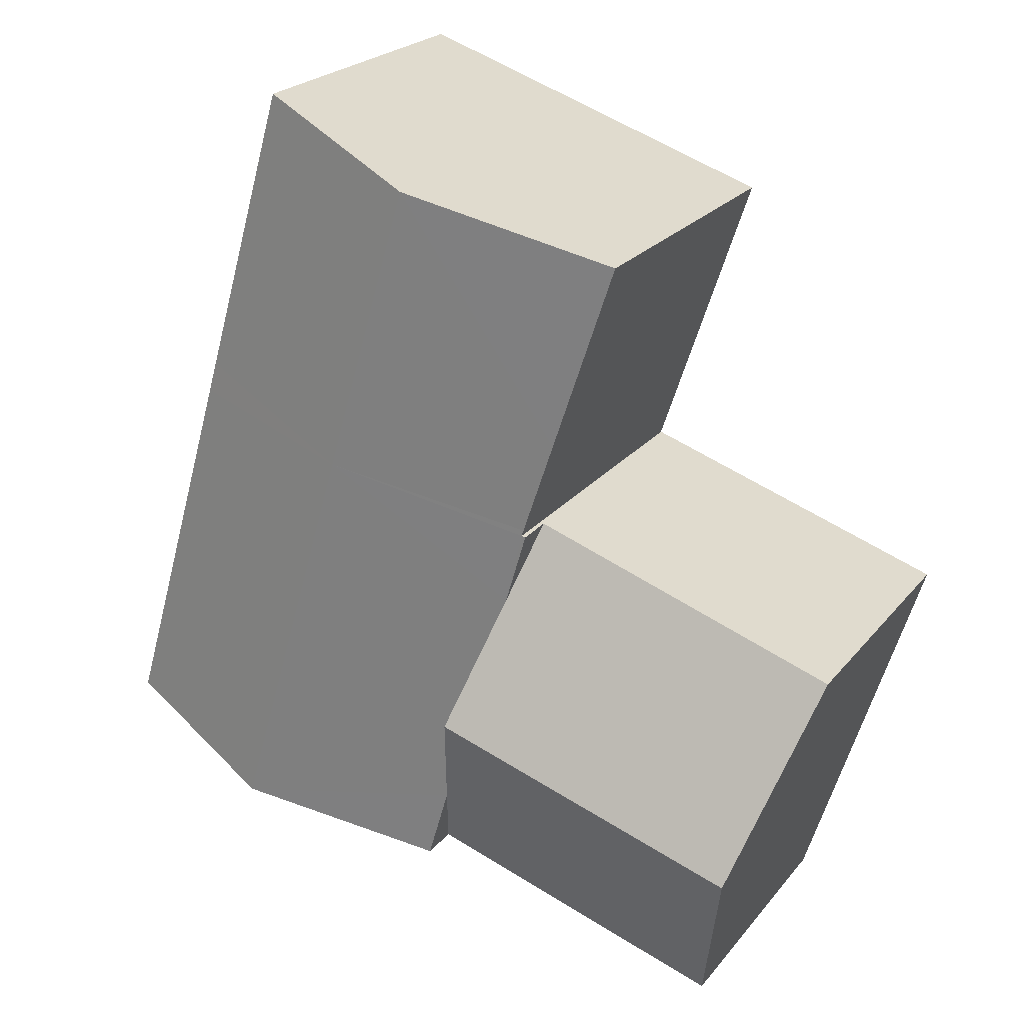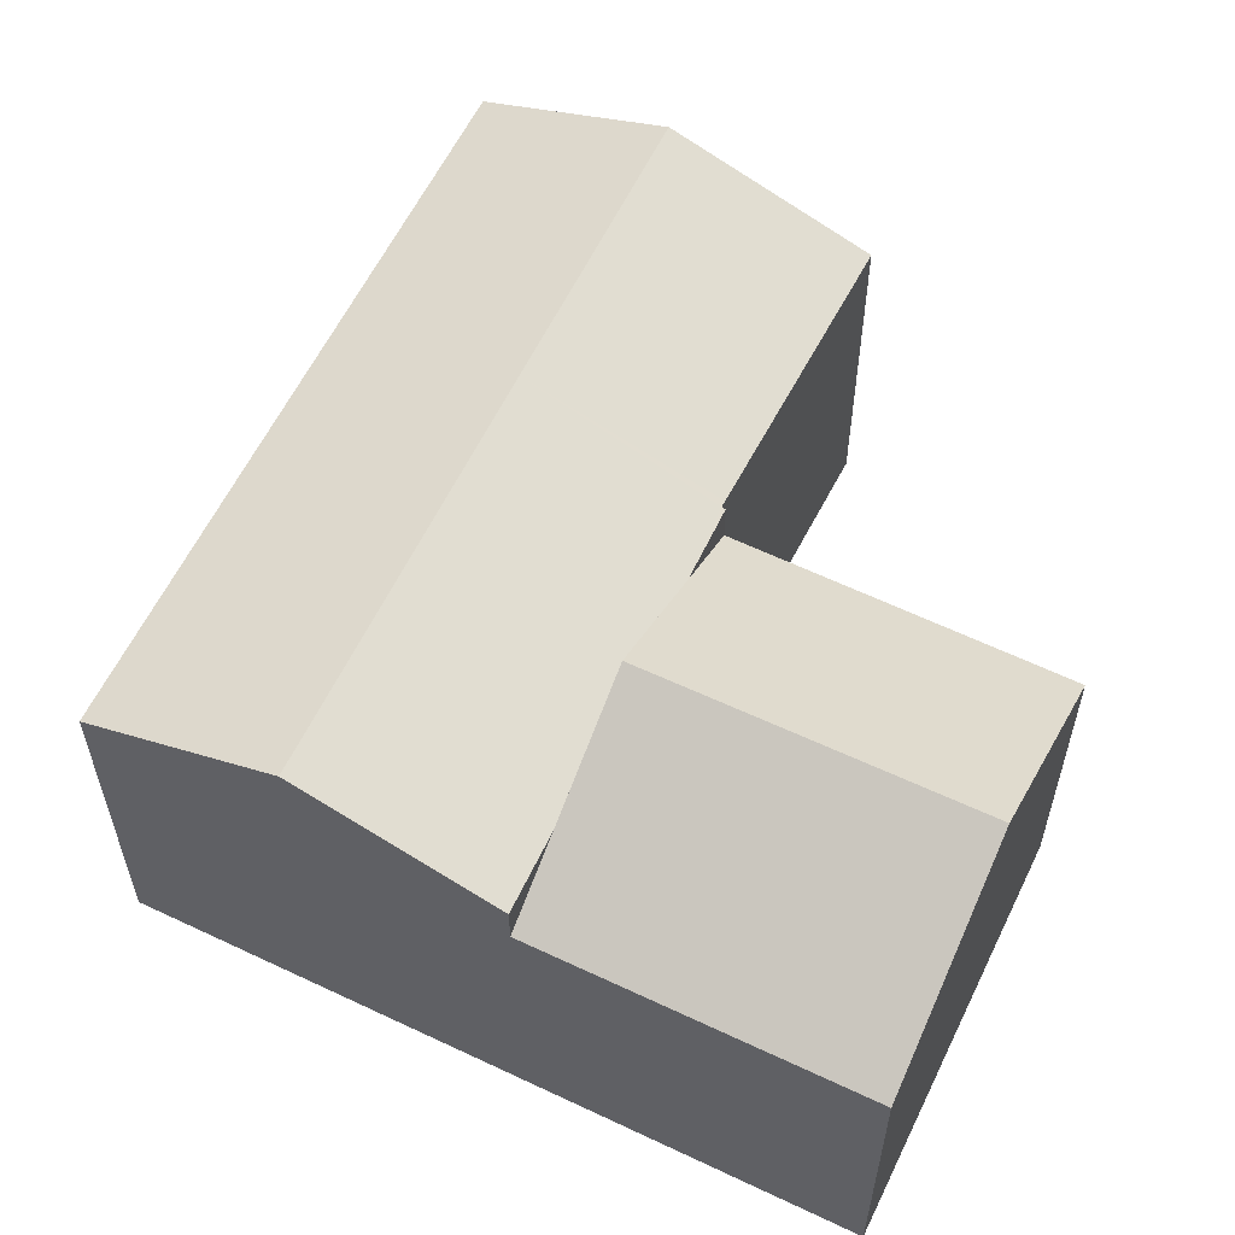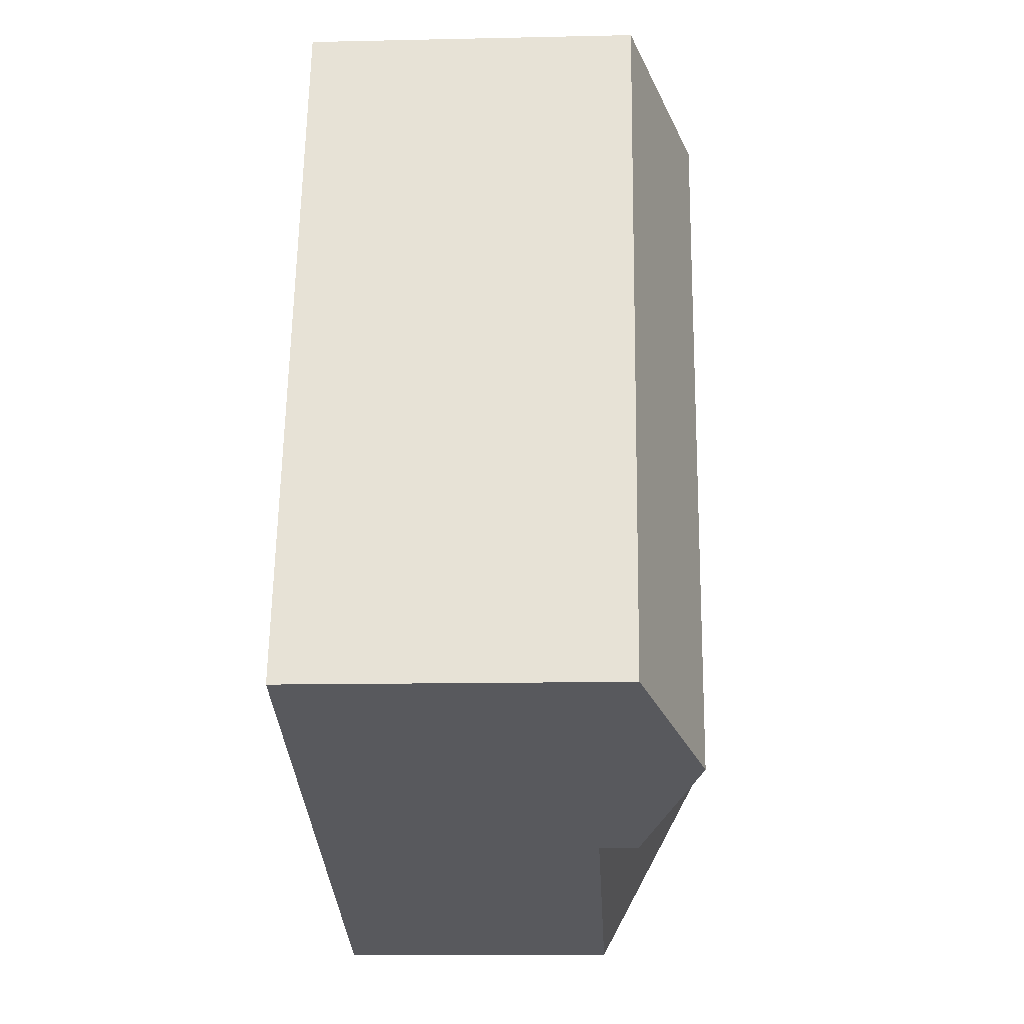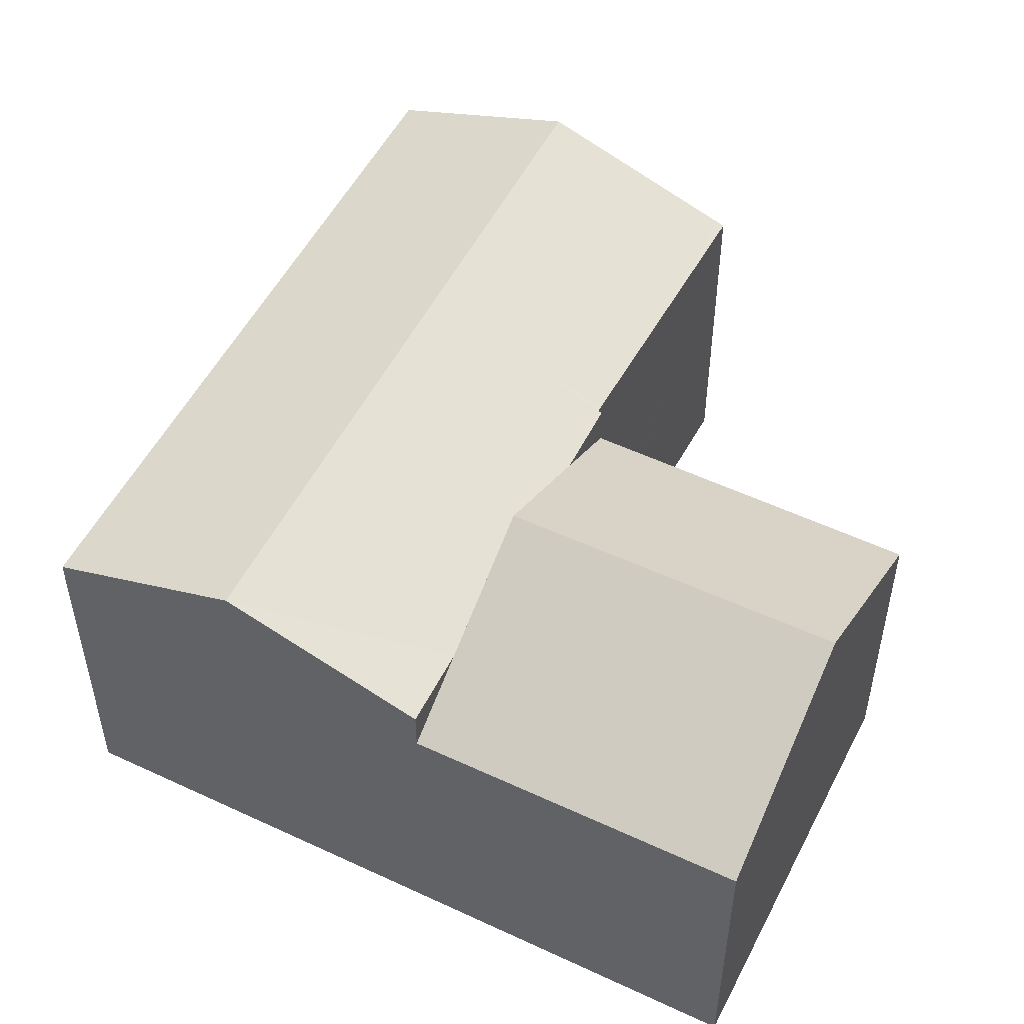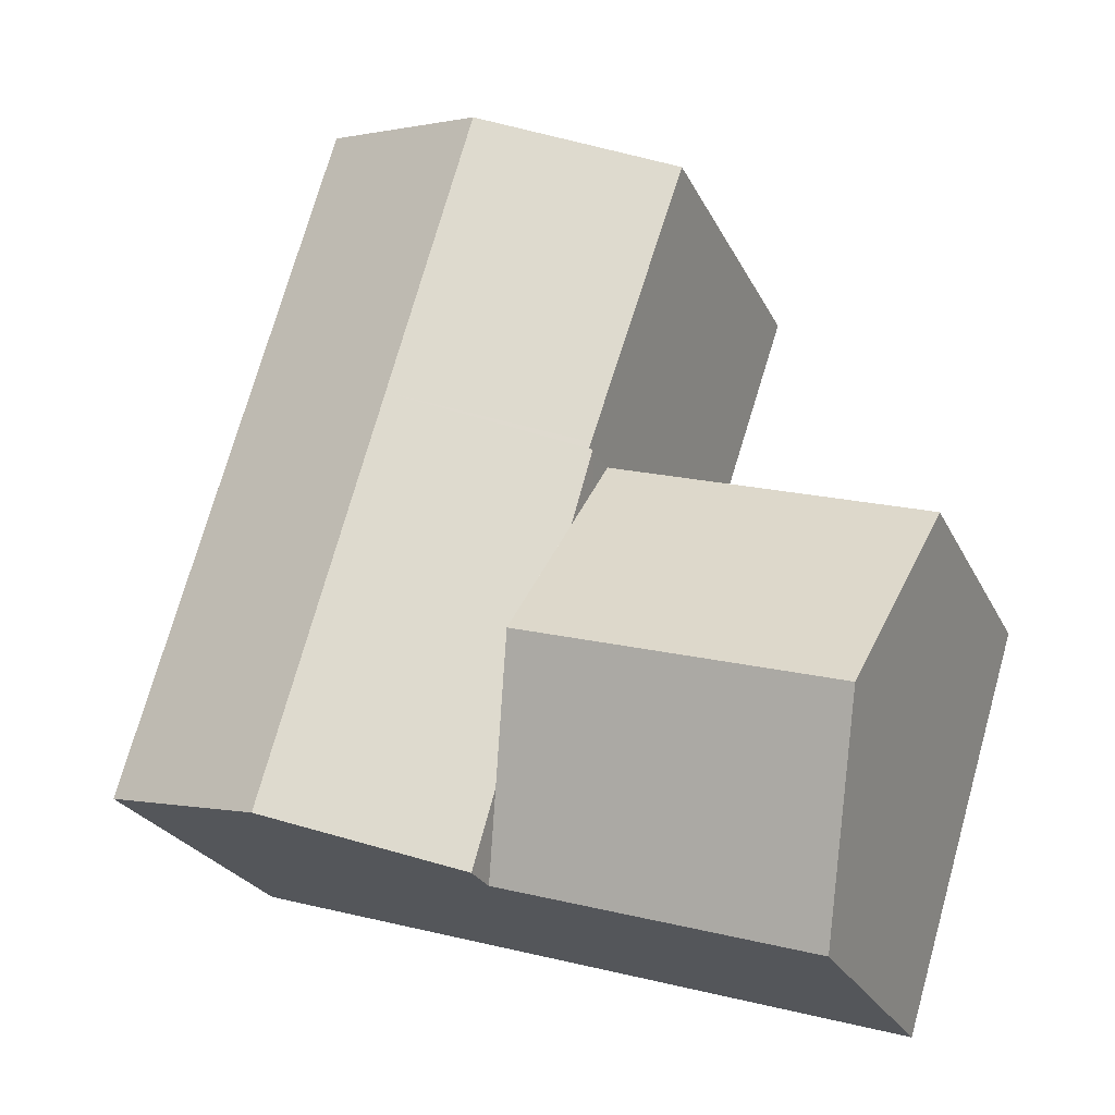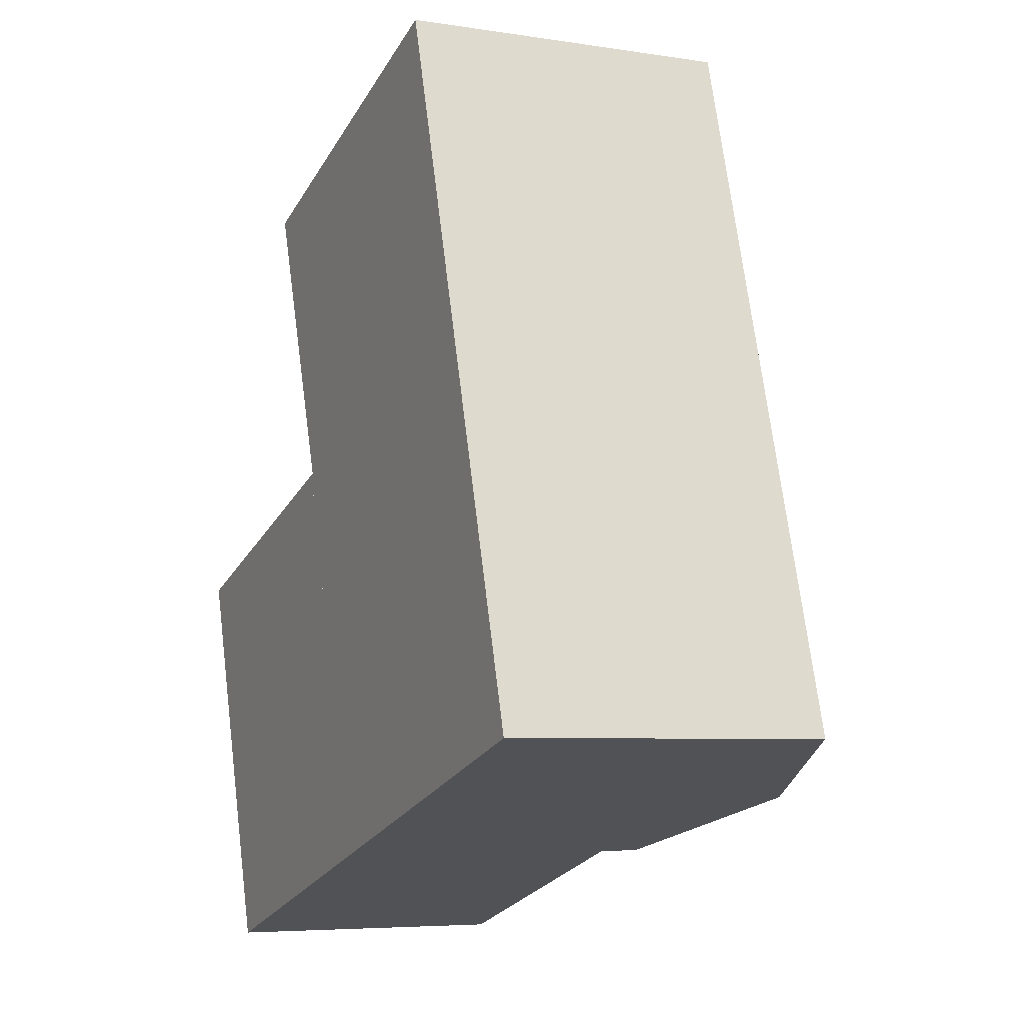
<metadata>
{"format":"obj","ext":"obj","renderer":"f3d","projection":"perspective","resolution":1024,"background":"white","views":[{"elev":23.2,"azim":-151.5,"up":"+Z"},{"elev":58.2,"azim":-171.4,"up":"+Y"},{"elev":-12.6,"azim":93.0,"up":"+Z"},{"elev":51.3,"azim":-170.6,"up":"+Y"},{"elev":-25.2,"azim":-158.8,"up":"+Z"},{"elev":-5.9,"azim":64.8,"up":"+Z"}]}
</metadata>
<code>
v  9.526 7.452 3.235
v  15.27 6.269 -3.394
v  11.79 7.451 -4.489
v  13.18 6.269 3.73
v  13 6.268 4.33
v  7.894 7.453 8.8
v  11.36 6.268 9.949
v  4.339 6.235 7.62
v  5.415 6.235 3.947
v  4.21 6.191 7.577
v  6.018 6.257 2.131
v  6.058 6.26 2.011
v  6.407 6.237 0.565
v  5.989 6.237 1.988
v  7.1 6.237 -1.799
v  7.793 6.237 -4.164
v  8.217 6.237 -5.613
v  11.36 -6.092e-16 9.949
v  15.27 2.078e-16 -3.394
v  13 -2.651e-16 4.33
v  13.18 -2.284e-16 3.73
v  8.217 3.437e-16 -5.613
v  11.79 2.749e-16 -4.489
v  5.989 -1.217e-16 1.988
v  7.793 2.55e-16 -4.164
v  7.1 1.102e-16 -1.799
v  6.407 -3.46e-17 0.565
v  6.058 -1.231e-16 2.011
v  6.018 -1.305e-16 2.131
v  4.21 -4.64e-16 7.577
v  5.415 -2.417e-16 3.947
v  4.339 -4.666e-16 7.62
v  7.894 -5.388e-16 8.8
v  1.14 7.483 -3.676
v  8.217 5.472 -5.613
v  2.317 5.472 -7.471
v  7.1 7.483 -1.799
v  5.989 5.486 1.988
v  0 5.536 3.39e-16
v  2.317 4.575e-16 -7.471
v  1.14 2.251e-16 -3.676
v  0 0 0
g defaultobject
f 1 2 3
f 2 1 4
f 4 1 5
f 5 1 6
f 5 6 7
f 8 9 10
f 9 8 6
f 9 6 1
f 9 1 11
f 11 1 12
f 12 13 14
f 13 12 1
f 13 1 3
f 13 3 15
f 15 3 16
f 16 3 17
f 18 5 7
f 5 2 4
f 2 5 19
f 19 5 18
f 19 18 20
f 19 20 21
f 19 3 2
f 3 19 17
f 17 19 22
f 22 19 23
f 22 16 17
f 16 22 15
f 15 22 13
f 13 22 14
f 14 22 24
f 24 22 25
f 24 25 26
f 24 26 27
f 28 11 12
f 11 28 9
f 9 28 10
f 10 28 29
f 10 29 30
f 30 29 31
f 14 28 12
f 28 14 24
f 30 8 10
f 8 30 6
f 6 30 7
f 7 30 32
f 7 32 33
f 7 33 18
f 33 20 18
f 20 33 32
f 20 32 30
f 20 30 31
f 20 31 29
f 20 29 21
f 21 29 28
f 21 28 24
f 21 24 27
f 21 27 19
f 19 27 26
f 19 26 25
f 19 25 22
f 19 22 23
f 34 35 36
f 35 34 37
f 35 37 16
f 38 34 39
f 34 38 37
f 37 38 13
f 16 22 35
f 22 16 37
f 22 37 13
f 22 13 38
f 22 38 25
f 25 38 26
f 26 38 27
f 27 38 24
f 22 36 35
f 36 22 40
f 40 34 36
f 34 40 39
f 39 40 41
f 39 41 42
f 42 38 39
f 38 42 24
f 22 41 40
f 41 22 25
f 41 25 26
f 41 26 42
f 42 26 27
f 42 27 24

</code>
